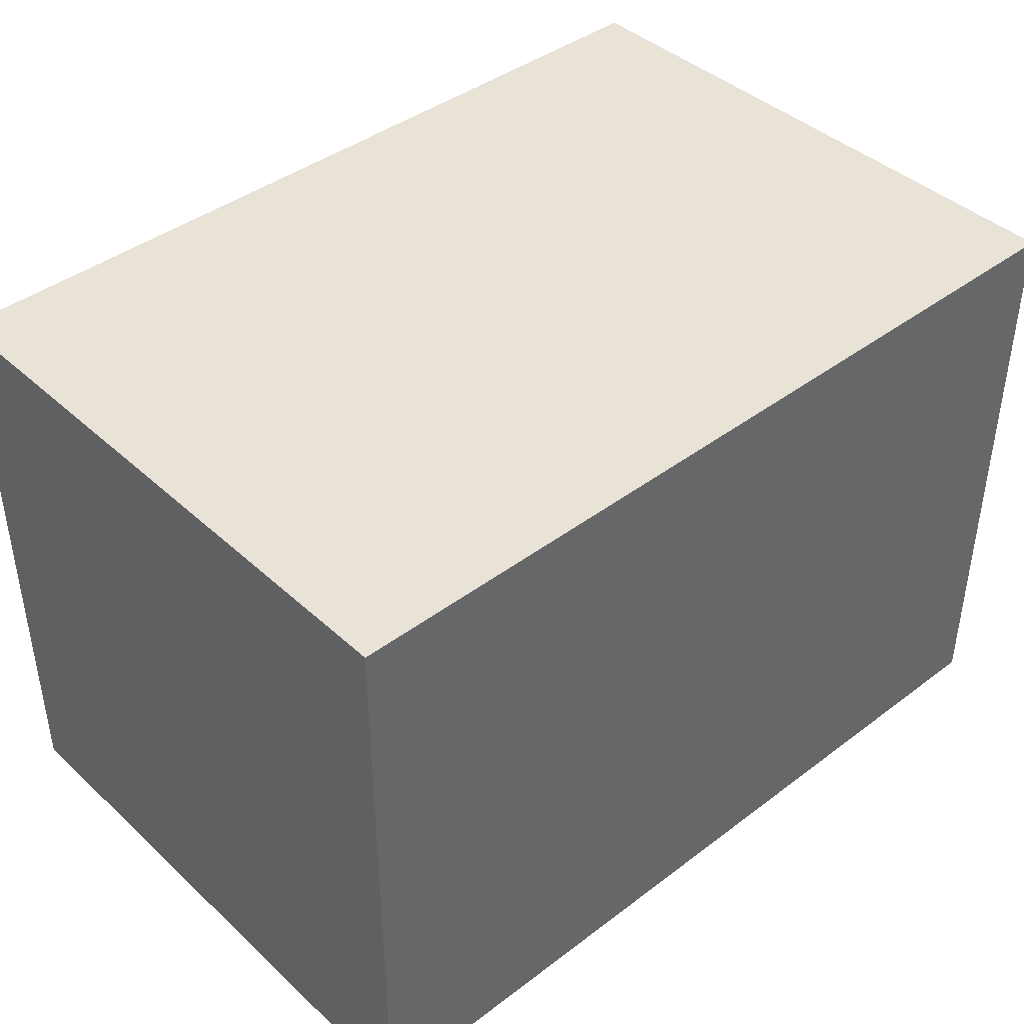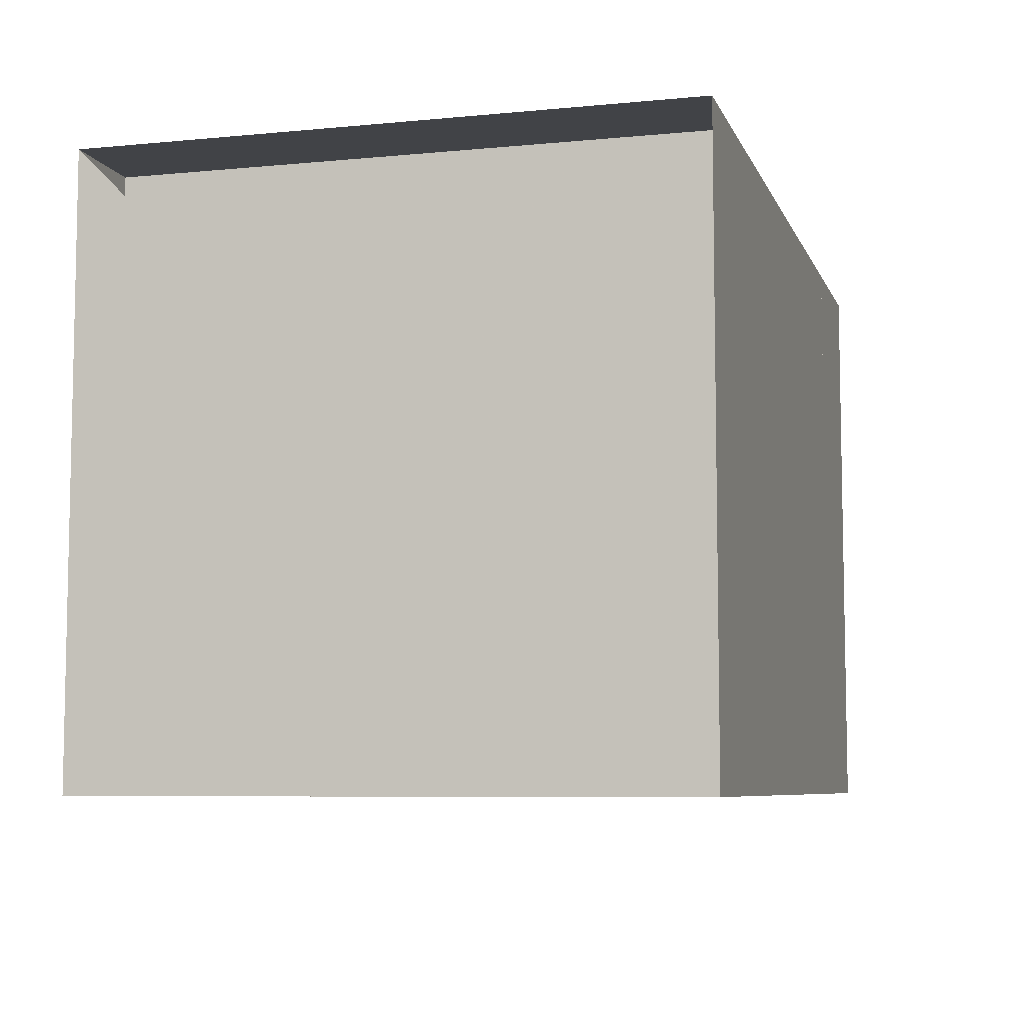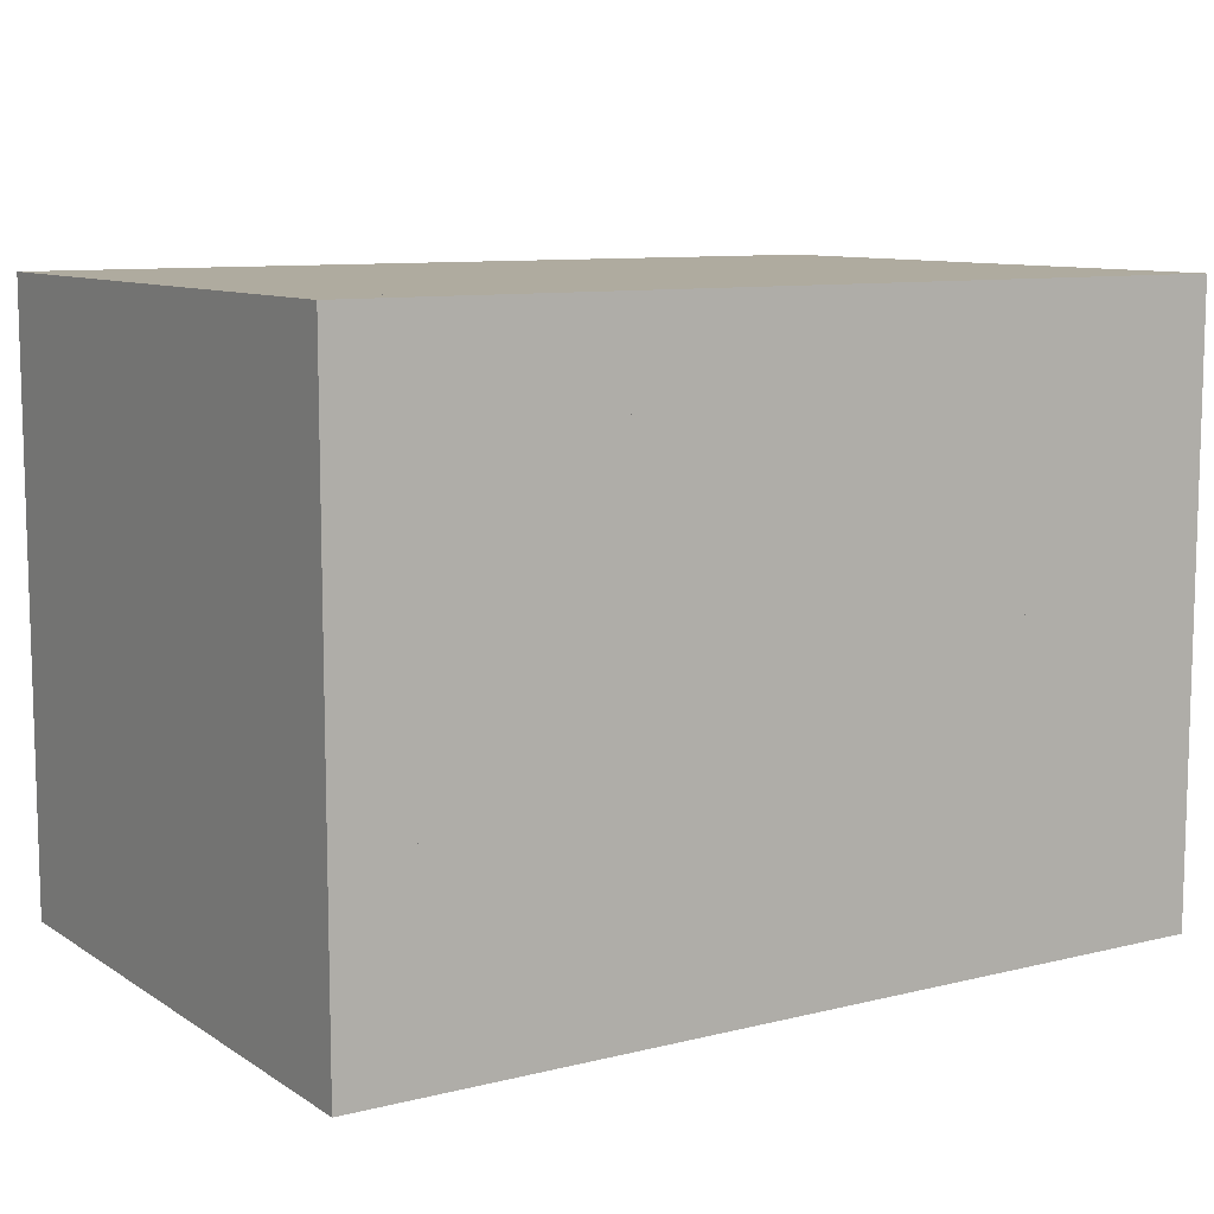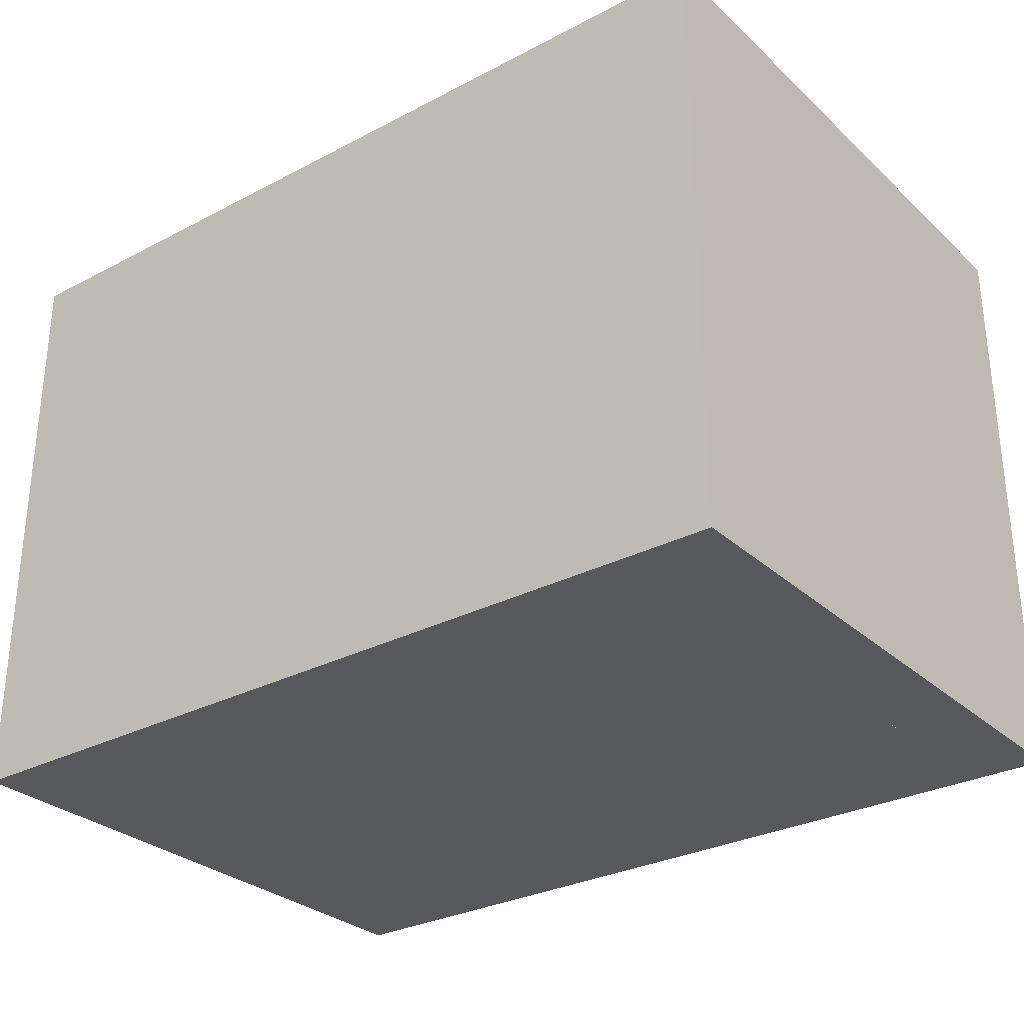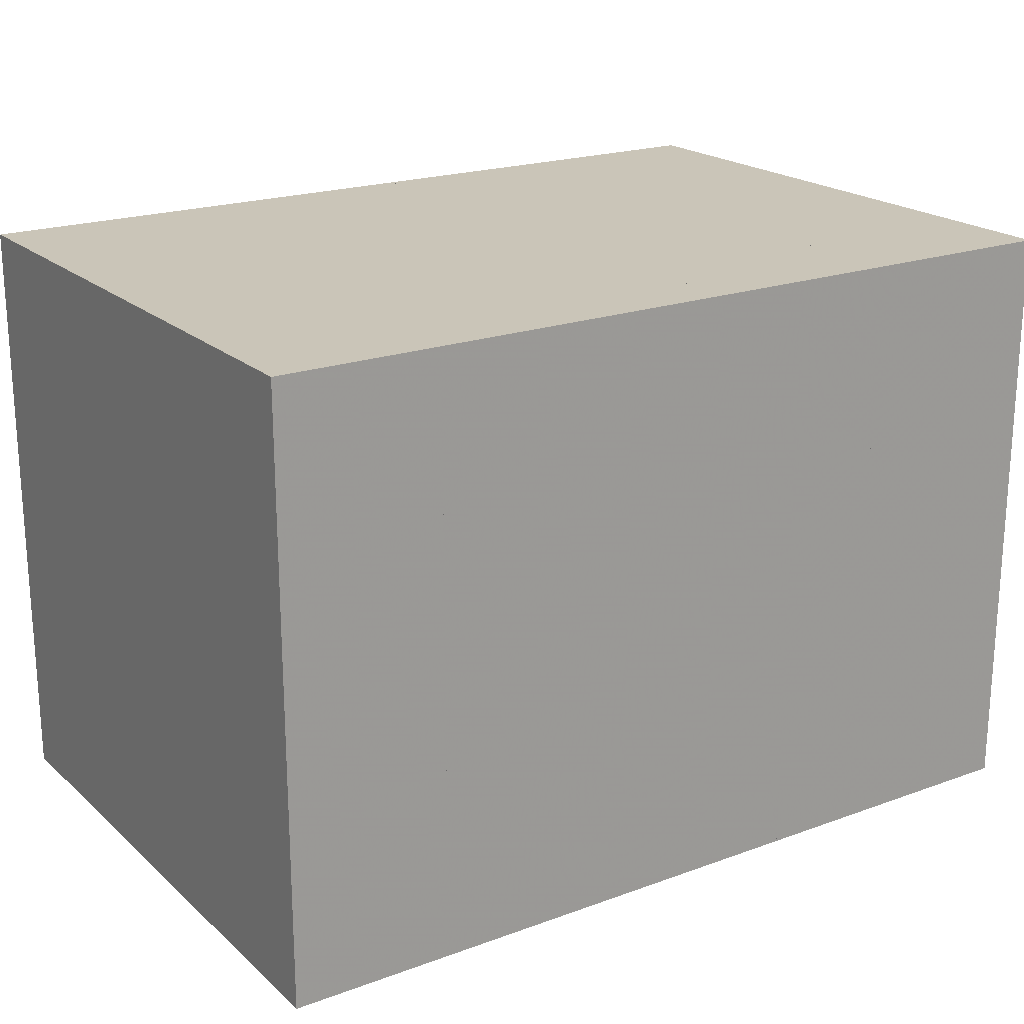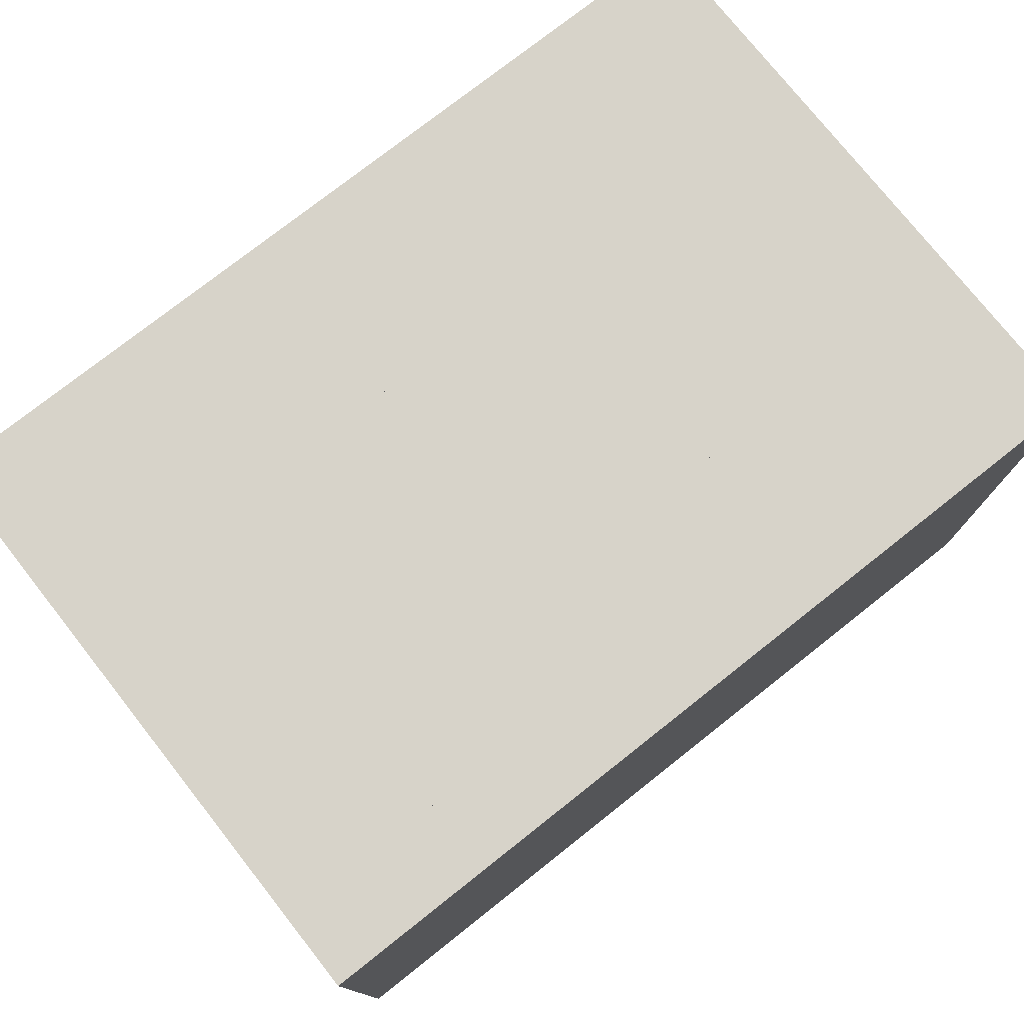
<metadata>
{"format":"obj","ext":"obj","renderer":"f3d","projection":"perspective","resolution":1024,"background":"white","views":[{"elev":41.7,"azim":137.7,"up":"+Y"},{"elev":-7.1,"azim":-74.4,"up":"+Y"},{"elev":9.6,"azim":147.4,"up":"+Z"},{"elev":-29.7,"azim":37.5,"up":"+Z"},{"elev":20.5,"azim":146.6,"up":"+Y"},{"elev":76.4,"azim":141.7,"up":"+Y"}]}
</metadata>
<code>
v 0 -1 -1
v 0 -1 1
v 0 1 1
v 0 1 -1
v 0.3309 -1 -1
v 0.3309 -1 1
v 0.3309 1 1
v 0.3309 1 -1
v 0.6698 -1 -1
v 0.6698 -1 1
v 0.6698 1 1
v 0.6698 1 -1
v 1 -1 -1
v 1 -1 1
v 1 1 1
v 1 1 -1
v 1.328 -1 -1
v 1.328 -1 1
v 1.328 1 1
v 1.328 1 -1
v 1.665 -1 -1
v 1.665 -1 1
v 1.665 1 1
v 1.665 1 -1
v 2.009 -1 -1
v 2.009 -1 1
v 2.009 1 1
v 2.009 1 -1
v 2.341 -1 -1
v 2.341 -1 1
v 2.341 1 1
v 2.341 1 -1
v 2.636 -1 -1
v 2.636 -1 1
v 2.636 1 1
v 2.636 1 -1
v 2.885 -1 -1
v 2.885 -1 1
v 2.885 1 1
v 2.885 1 -1
f 1 2 4 5
f 5 6 7 8
f 5 6 2 1
f 6 7 3 2
f 7 8 4 3
f 8 5 1 4
f 9 10 11 12
f 9 10 6 5
f 10 11 7 6
f 11 12 8 7
f 12 9 5 8
f 13 14 15 16
f 13 14 10 9
f 14 15 11 10
f 15 16 12 11
f 16 13 9 12
f 17 18 19 20
f 17 18 14 13
f 18 19 15 14
f 19 20 16 15
f 20 17 13 16
f 21 22 23 24
f 21 22 18 17
f 22 23 19 18
f 23 24 20 19
f 24 21 17 20
f 25 26 27 28
f 25 26 22 21
f 26 27 23 22
f 27 28 24 23
f 28 25 21 24
f 29 30 31 32
f 29 30 26 25
f 30 31 27 26
f 31 32 28 27
f 32 29 25 28
f 33 34 35 36
f 33 34 30 29
f 34 35 31 30
f 35 36 32 31
f 36 33 29 32
f 37 38 39 40
f 37 38 34 33
f 38 39 35 34
f 39 40 36 35
f 40 37 33 36

</code>
